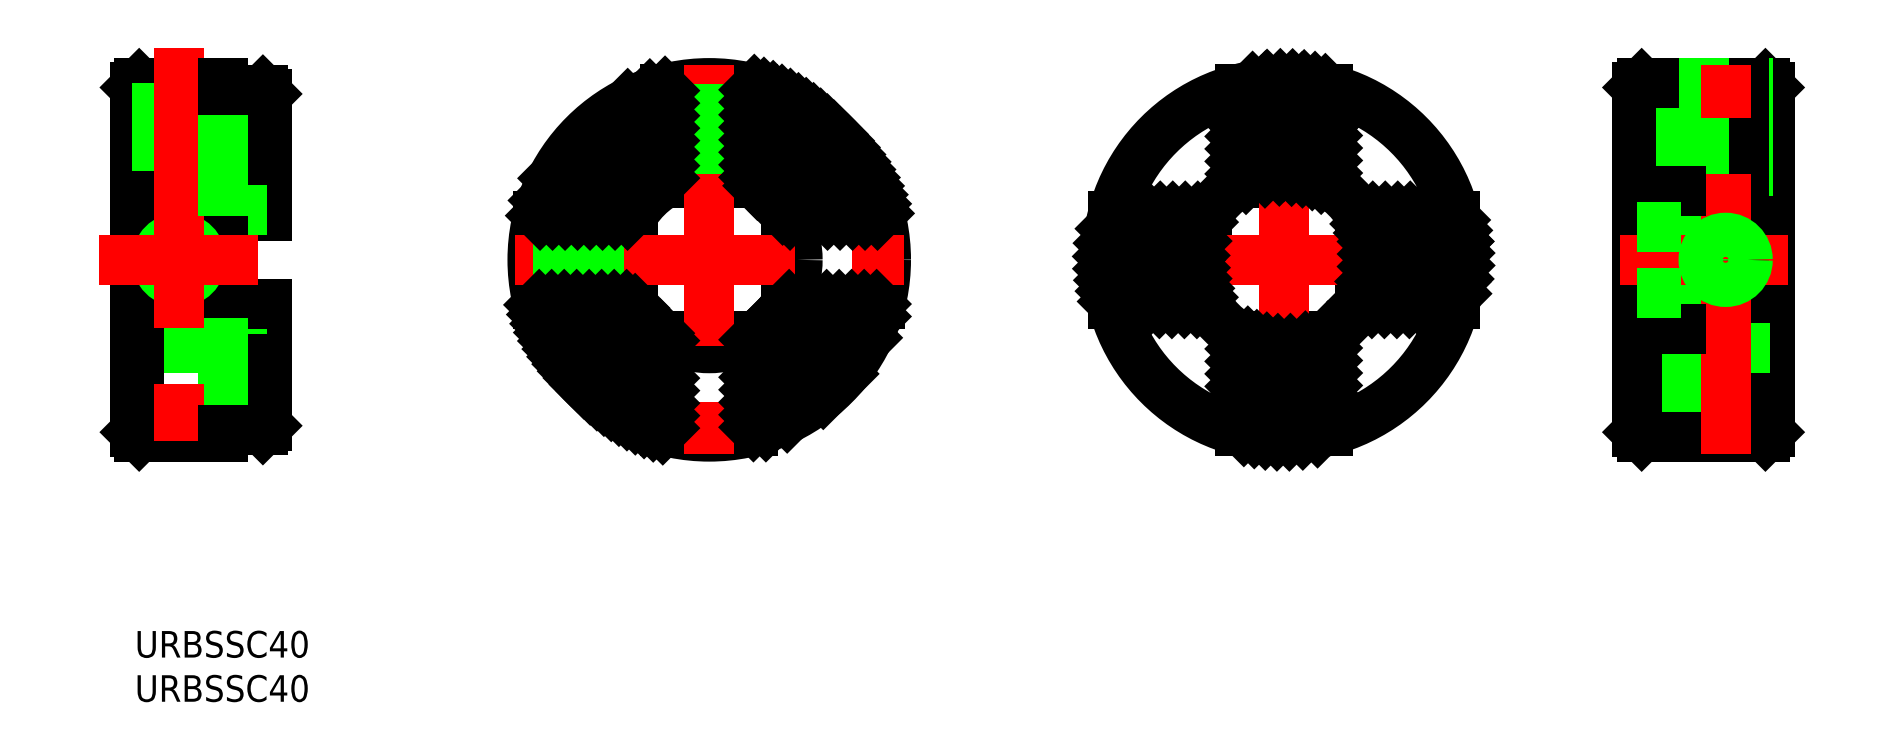
<metadata>
{"format":"dxf","ext":"dxf","renderer":"ezdxf+matplotlib","layout":"modelspace","background":"white","min_lineweight":24,"dpi":150}
</metadata>
<code>
0
SECTION
2
ENTITIES
0
LINE
8
0
10
9.5
20
-19.27
30
0
11
9.5
21
-5
31
0
0
LINE
8
0
10
5
20
5
30
0
11
10
21
5
31
0
0
LINE
8
0
10
9.5
20
5
30
0
11
9.5
21
19.27
31
0
0
LINE
8
0
10
5
20
-20
30
0
11
-4.5
21
-20
31
0
0
LINE
8
0
10
10
20
-5
30
0
11
10
21
-18.77
31
0
0
LINE
8
0
10
10
20
18.77
30
0
11
10
21
5
31
0
0
LINE
8
0
10
10
20
-5.59
30
0
11
5
21
-5.59
31
0
0
LINE
8
0
10
10
20
5.59
30
0
11
5
21
5.59
31
0
0
LINE
8
0
10
5
20
-10
30
0
11
-4.5
21
-10
31
0
0
LINE
8
0
10
5
20
10
30
0
11
-4.5
21
10
31
0
0
LINE
8
0
10
5
20
5
30
0
11
5
21
-5
31
0
0
LINE
8
0
10
10
20
-5
30
0
11
5
21
-5
31
0
0
LINE
8
0
10
5
20
-19.27
30
0
11
5
21
-5
31
0
0
LINE
8
0
10
-3
20
20
30
0
11
-2.5
21
20
31
0
0
LINE
8
0
10
-3.7
20
20
30
0
11
5
21
20
31
0
0
LINE
8
0
10
-4.5
20
20
30
0
11
-3.7
21
20
31
0
0
LINE
8
0
10
-5
20
-19.5
30
0
11
-4.5
21
-20
31
0
0
LINE
8
0
10
-4.5
20
20
30
0
11
-5
21
19.5
31
0
0
LINE
8
0
10
-4.5
20
-10
30
0
11
-5
21
-10.5
31
0
0
LINE
8
0
10
-5
20
19.5
30
0
11
-5
21
-19.5
31
0
0
LINE
8
0
10
-4.5
20
10
30
0
11
-5
21
10.5
31
0
0
LINE
8
0
10
-4.5
20
-20
30
0
11
-4.5
21
20
31
0
0
LINE
8
0
10
2.5
20
20
30
0
11
2.5
21
10
31
0
0
LINE
8
0
10
2.067
20
20
30
0
11
2.067
21
10
31
0
0
LINE
8
0
10
-2.067
20
20
30
0
11
-2.067
21
10
31
0
0
LINE
8
0
10
-2.5
20
20
30
0
11
-2.5
21
10
31
0
0
CIRCLE
8
0
10
0
20
0
30
0
40
2.067
0
CIRCLE
8
0
10
0
20
0
30
0
40
2.5
0
LINE
8
CENTER
10
0
20
24
30
0
11
0
21
-21.5
31
0
0
LINE
8
CENTER
10
9
20
0
30
0
11
-9
21
0
31
0
0
INSERT
8
0
2
*U20
10
0
20
0
30
0
0
INSERT
8
0
2
*U21
10
0
20
0
30
0
0
LINE
8
0
10
5
20
5
30
0
11
5
21
19.27
31
0
0
LINE
8
0
10
5
20
19.27
30
0
11
9.5
21
19.27
31
0
0
LINE
8
0
10
9.5
20
19.27
30
0
11
10
21
18.77
31
0
0
LINE
8
0
10
5
20
19.27
30
0
11
9.5
21
19.27
31
0
0
LINE
8
0
10
5
20
20
30
0
11
5
21
19.27
31
0
0
LINE
8
0
10
10
20
-18.77
30
0
11
9.5
21
-19.27
31
0
0
LINE
8
0
10
9.5
20
-19.27
30
0
11
5
21
-19.27
31
0
0
LINE
8
0
10
5
20
-20
30
0
11
5
21
-19.27
31
0
0
CIRCLE
8
0
10
60
20
0
30
0
40
10
0
CIRCLE
8
0
10
60
20
0
30
0
40
20
0
LINE
8
0
10
51.34
20
5
30
0
11
40.64
21
5
31
0
0
LINE
8
0
10
68.66
20
5
30
0
11
79.36
21
5
31
0
0
LINE
8
0
10
51.34
20
-5
30
0
11
40.64
21
-5
31
0
0
LINE
8
0
10
68.66
20
-5
30
0
11
79.36
21
-5
31
0
0
LINE
8
0
10
55
20
-8.66
30
0
11
55
21
-19.36
31
0
0
LINE
8
0
10
55
20
8.66
30
0
11
55
21
19.36
31
0
0
LINE
8
0
10
65
20
-8.66
30
0
11
65
21
-19.36
31
0
0
LINE
8
0
10
65
20
8.66
30
0
11
65
21
19.36
31
0
0
LINE
8
CENTER
10
60
20
22
30
0
11
60
21
-22
31
0
0
LINE
8
CENTER
10
38
20
0
30
0
11
82
21
0
31
0
0
CIRCLE
8
0
10
125
20
0
30
0
40
10
0
CIRCLE
8
0
10
125
20
0
30
0
40
20
0
LINE
8
0
10
133.7
20
5
30
0
11
144.4
21
5
31
0
0
LINE
8
0
10
116.3
20
5
30
0
11
105.6
21
5
31
0
0
LINE
8
0
10
133.7
20
-5
30
0
11
144.4
21
-5
31
0
0
LINE
8
0
10
116.3
20
-5
30
0
11
105.6
21
-5
31
0
0
LINE
8
0
10
130
20
-8.66
30
0
11
130
21
-19.36
31
0
0
LINE
8
0
10
130
20
8.66
30
0
11
130
21
19.36
31
0
0
LINE
8
0
10
120
20
-8.66
30
0
11
120
21
-19.36
31
0
0
LINE
8
0
10
120
20
8.66
30
0
11
120
21
19.36
31
0
0
LINE
8
CENTER
10
125
20
22
30
0
11
125
21
-22
31
0
0
LINE
8
CENTER
10
147
20
0
30
0
11
103
21
7.1e-15
31
0
0
LINE
8
0
10
127.5
20
19.84
30
0
11
127.5
21
9.682
31
0
0
LINE
8
0
10
127.1
20
19.89
30
0
11
127.1
21
9.784
31
0
0
LINE
8
0
10
122.9
20
19.89
30
0
11
122.9
21
9.784
31
0
0
LINE
8
0
10
122.5
20
19.84
30
0
11
122.5
21
9.682
31
0
0
LINE
8
0
10
144.8
20
-2.5
30
0
11
134.7
21
-2.5
31
0
0
LINE
8
0
10
144.9
20
-2.067
30
0
11
134.8
21
-2.067
31
0
0
LINE
8
0
10
144.9
20
2.067
30
0
11
134.8
21
2.067
31
0
0
LINE
8
0
10
144.8
20
2.5
30
0
11
134.7
21
2.5
31
0
0
LINE
8
0
10
62.5
20
19.84
30
0
11
62.5
21
9.682
31
0
0
LINE
8
0
10
62.07
20
19.89
30
0
11
62.07
21
9.784
31
0
0
LINE
8
0
10
57.93
20
19.89
30
0
11
57.93
21
9.784
31
0
0
LINE
8
0
10
57.5
20
19.84
30
0
11
57.5
21
9.682
31
0
0
LINE
8
0
10
50.32
20
-2.5
30
0
11
40.16
21
-2.5
31
0
0
LINE
8
0
10
50.22
20
-2.067
30
0
11
40.11
21
-2.067
31
0
0
LINE
8
0
10
50.22
20
2.067
30
0
11
40.11
21
2.067
31
0
0
LINE
8
0
10
50.32
20
2.5
30
0
11
40.16
21
2.5
31
0
0
LINE
8
0
10
165
20
19.5
30
0
11
165
21
6.525
31
0
0
LINE
8
0
10
180
20
19.5
30
0
11
180
21
-19.5
31
0
0
LINE
8
0
10
165
20
-5
30
0
11
170
21
-5
31
0
0
LINE
8
0
10
165
20
5
30
0
11
170
21
5
31
0
0
LINE
8
0
10
170
20
6.525
30
0
11
165
21
6.525
31
0
0
LINE
8
0
10
170
20
-6.525
30
0
11
165
21
-6.525
31
0
0
LINE
8
0
10
170
20
10
30
0
11
180
21
10
31
0
0
LINE
8
0
10
170
20
-10
30
0
11
180
21
-10
31
0
0
LINE
8
0
10
170
20
20
30
0
11
170
21
6.525
31
0
0
LINE
8
0
10
170
20
-6.525
30
0
11
170
21
-20
31
0
0
LINE
8
0
10
170
20
6.525
30
0
11
170
21
5
31
0
0
LINE
8
0
10
165
20
5
30
0
11
165
21
-5
31
0
0
LINE
8
0
10
165
20
-6.525
30
0
11
165
21
-19.5
31
0
0
LINE
8
0
10
170
20
-5
30
0
11
170
21
-6.525
31
0
0
LINE
8
0
10
170
20
5
30
0
11
170
21
-5
31
0
0
LINE
8
0
10
165.5
20
20
30
0
11
179.5
21
20
31
0
0
LINE
8
0
10
165.5
20
-20
30
0
11
179.5
21
-20
31
0
0
LINE
8
0
10
180
20
-19.5
30
0
11
179.5
21
-20
31
0
0
LINE
8
0
10
165.5
20
-20
30
0
11
165
21
-19.5
31
0
0
LINE
8
0
10
165.5
20
20
30
0
11
165
21
19.5
31
0
0
LINE
8
0
10
179.5
20
20
30
0
11
180
21
19.5
31
0
0
LINE
8
0
10
177.5
20
20
30
0
11
177.5
21
10
31
0
0
LINE
8
0
10
177.1
20
20
30
0
11
177.1
21
10
31
0
0
LINE
8
0
10
172.9
20
20
30
0
11
172.9
21
10
31
0
0
LINE
8
0
10
172.5
20
20
30
0
11
172.5
21
10
31
0
0
LINE
8
CENTER
10
163
20
0
30
0
11
182
21
0
31
0
0
LINE
8
CENTER
10
175
20
-22
30
0
11
175
21
22
31
0
0
CIRCLE
8
0
10
175
20
0
30
0
40
2.067
0
CIRCLE
8
0
10
175
20
0
30
0
40
2.5
0
LINE
8
0
10
165
20
7.828
30
0
11
170
21
7.828
31
0
0
LINE
8
0
10
165
20
-7.828
30
0
11
170
21
-7.828
31
0
0
LINE
8
0
10
165
20
-3.697
30
0
11
170
21
-3.697
31
0
0
LINE
8
0
10
165
20
3.697
30
0
11
170
21
3.697
31
0
0
LINE
8
0
10
72.9
20
-15.28
30
0
11
75.28
21
-12.9
31
0
0
LINE
8
0
10
68.82
20
-17.95
30
0
11
77.95
21
-8.819
31
0
0
LINE
8
0
10
66.41
20
-18.94
30
0
11
78.94
21
-6.411
31
0
0
LINE
8
0
10
65
20
-18.94
30
0
11
78.94
21
-5
31
0
0
LINE
8
0
10
65
20
-17.53
30
0
11
77.53
21
-5
31
0
0
LINE
8
0
10
65
20
-16.11
30
0
11
76.11
21
-5
31
0
0
LINE
8
0
10
65
20
-14.7
30
0
11
74.7
21
-5
31
0
0
LINE
8
0
10
65
20
-13.28
30
0
11
73.28
21
-5
31
0
0
LINE
8
0
10
65
20
-11.87
30
0
11
71.87
21
-5
31
0
0
LINE
8
0
10
65
20
-10.46
30
0
11
70.46
21
-5
31
0
0
LINE
8
0
10
65
20
-9.042
30
0
11
66.18
21
-7.862
31
0
0
LINE
8
0
10
79.04
20
5
30
0
11
79.3
21
5.256
31
0
0
LINE
8
0
10
54.74
20
-19.3
30
0
11
55
21
-19.04
31
0
0
LINE
8
0
10
77.63
20
5
30
0
11
78.97
21
6.341
31
0
0
LINE
8
0
10
53.66
20
-18.97
30
0
11
55
21
-17.63
31
0
0
LINE
8
0
10
76.21
20
5
30
0
11
78.59
21
7.377
31
0
0
LINE
8
0
10
52.62
20
-18.59
30
0
11
55
21
-16.21
31
0
0
LINE
8
0
10
74.8
20
5
30
0
11
78.17
21
8.367
31
0
0
LINE
8
0
10
51.63
20
-18.17
30
0
11
55
21
-14.8
31
0
0
LINE
8
0
10
73.38
20
5
30
0
11
77.7
21
9.314
31
0
0
LINE
8
0
10
50.69
20
-17.7
30
0
11
55
21
-13.38
31
0
0
LINE
8
0
10
71.97
20
5
30
0
11
77.19
21
10.22
31
0
0
LINE
8
0
10
49.78
20
-17.19
30
0
11
55
21
-11.97
31
0
0
LINE
8
0
10
70.56
20
5
30
0
11
76.64
21
11.09
31
0
0
LINE
8
0
10
48.91
20
-16.64
30
0
11
55
21
-10.56
31
0
0
LINE
8
0
10
69.14
20
5
30
0
11
76.06
21
11.92
31
0
0
LINE
8
0
10
48.08
20
-16.06
30
0
11
55
21
-9.142
31
0
0
LINE
8
0
10
68.3
20
5.574
30
0
11
75.44
21
12.71
31
0
0
LINE
8
0
10
47.29
20
-15.44
30
0
11
54.43
21
-8.302
31
0
0
LINE
8
0
10
67.7
20
6.384
30
0
11
74.78
21
13.47
31
0
0
LINE
8
0
10
46.53
20
-14.78
30
0
11
53.62
21
-7.697
31
0
0
LINE
8
0
10
67.02
20
7.121
30
0
11
74.09
21
14.19
31
0
0
LINE
8
0
10
45.81
20
-14.09
30
0
11
52.88
21
-7.021
31
0
0
LINE
8
0
10
66.27
20
7.788
30
0
11
73.36
21
14.88
31
0
0
LINE
8
0
10
45.12
20
-13.36
30
0
11
52.21
21
-6.273
31
0
0
LINE
8
0
10
65.45
20
8.382
30
0
11
72.6
21
15.53
31
0
0
LINE
8
0
10
44.47
20
-12.6
30
0
11
51.62
21
-5.453
31
0
0
LINE
8
0
10
65
20
9.343
30
0
11
71.8
21
16.15
31
0
0
LINE
8
0
10
43.85
20
-11.8
30
0
11
50.66
21
-5
31
0
0
LINE
8
0
10
65
20
10.76
30
0
11
70.97
21
16.72
31
0
0
LINE
8
0
10
43.28
20
-10.97
30
0
11
49.24
21
-5
31
0
0
LINE
8
0
10
65
20
12.17
30
0
11
70.09
21
17.27
31
0
0
LINE
8
0
10
42.73
20
-10.09
30
0
11
47.83
21
-5
31
0
0
LINE
8
0
10
65
20
13.59
30
0
11
69.18
21
17.77
31
0
0
LINE
8
0
10
42.23
20
-9.182
30
0
11
46.41
21
-5
31
0
0
LINE
8
0
10
65
20
15
30
0
11
68.23
21
18.23
31
0
0
LINE
8
0
10
41.77
20
-8.229
30
0
11
45
21
-5
31
0
0
LINE
8
0
10
65
20
16.41
30
0
11
67.23
21
18.65
31
0
0
LINE
8
0
10
41.35
20
-7.232
30
0
11
43.59
21
-5
31
0
0
LINE
8
0
10
65
20
17.83
30
0
11
66.19
21
19.02
31
0
0
LINE
8
0
10
40.98
20
-6.19
30
0
11
42.17
21
-5
31
0
0
LINE
8
0
10
50.76
20
5
30
0
11
55
21
9.243
31
0
0
LINE
8
0
10
65
20
19.24
30
0
11
65.1
21
19.34
31
0
0
LINE
8
0
10
40.66
20
-5.097
30
0
11
40.76
21
-5
31
0
0
LINE
8
0
10
49.34
20
5
30
0
11
55
21
10.66
31
0
0
LINE
8
0
10
47.93
20
5
30
0
11
55
21
12.07
31
0
0
LINE
8
0
10
46.51
20
5
30
0
11
55
21
13.49
31
0
0
LINE
8
0
10
45.1
20
5
30
0
11
55
21
14.9
31
0
0
LINE
8
0
10
43.69
20
5
30
0
11
55
21
16.31
31
0
0
LINE
8
0
10
42.27
20
5
30
0
11
55
21
17.73
31
0
0
LINE
8
0
10
40.86
20
5
30
0
11
55
21
19.14
31
0
0
LINE
8
0
10
41.16
20
6.719
30
0
11
53.28
21
18.84
31
0
0
LINE
8
0
10
42.25
20
9.225
30
0
11
50.77
21
17.75
31
0
0
LINE
8
0
10
143.5
20
-5
30
0
11
144.6
21
-3.828
31
0
0
LINE
8
0
10
128.8
20
-19.63
30
0
11
130
21
-18.46
31
0
0
LINE
8
0
10
142
20
-5
30
0
11
144.5
21
-2.5
31
0
0
LINE
8
0
10
144.5
20
-2.5
30
0
11
144.9
21
-2.161
31
0
0
LINE
8
0
10
127.2
20
-19.88
30
0
11
130
21
-17.04
31
0
0
LINE
8
0
10
143.1
20
-2.5
30
0
11
143.6
21
-2.067
31
0
0
LINE
8
0
10
140.6
20
-5
30
0
11
143.1
21
-2.5
31
0
0
LINE
8
0
10
143.6
20
-2.067
30
0
11
145
21
-0.6398
31
0
0
LINE
8
0
10
125.6
20
-19.99
30
0
11
130
21
-15.63
31
0
0
LINE
8
0
10
141.7
20
-2.5
30
0
11
142.1
21
-2.067
31
0
0
LINE
8
0
10
139.2
20
-5
30
0
11
141.7
21
-2.5
31
0
0
LINE
8
0
10
142.1
20
-2.067
30
0
11
144.2
21
0
31
0
0
LINE
8
0
10
125
20
-19.22
30
0
11
130
21
-14.22
31
0
0
LINE
8
0
10
144.2
20
0
30
0
11
145
21
0.7698
31
0
0
LINE
8
0
10
124.2
20
-19.99
30
0
11
125
21
-19.22
31
0
0
LINE
8
0
10
140.3
20
-2.5
30
0
11
140.7
21
-2.067
31
0
0
LINE
8
0
10
140.7
20
-2.067
30
0
11
142.8
21
7.1e-15
31
0
0
LINE
8
0
10
137.8
20
-5
30
0
11
140.3
21
-2.5
31
0
0
LINE
8
0
10
142.8
20
7.1e-15
30
0
11
144.9
21
2.067
31
0
0
LINE
8
0
10
125
20
-17.8
30
0
11
130
21
-12.8
31
0
0
LINE
8
0
10
144.9
20
2.067
30
0
11
144.9
21
2.089
31
0
0
LINE
8
0
10
122.9
20
-19.89
30
0
11
125
21
-17.8
31
0
0
LINE
8
0
10
139.3
20
-2.067
30
0
11
141.4
21
7.1e-15
31
0
0
LINE
8
0
10
138.9
20
-2.5
30
0
11
139.3
21
-2.067
31
0
0
LINE
8
0
10
141.4
20
7.1e-15
30
0
11
143.5
21
2.067
31
0
0
LINE
8
0
10
136.4
20
-5
30
0
11
138.9
21
-2.5
31
0
0
LINE
8
0
10
143.5
20
2.067
30
0
11
143.9
21
2.5
31
0
0
LINE
8
0
10
125
20
-16.39
30
0
11
130
21
-11.39
31
0
0
LINE
8
0
10
143.9
20
2.5
30
0
11
144.7
21
3.333
31
0
0
LINE
8
0
10
121.7
20
-19.72
30
0
11
125
21
-16.39
31
0
0
LINE
8
0
10
137.9
20
-2.067
30
0
11
140
21
0
31
0
0
LINE
8
0
10
137.5
20
-2.5
30
0
11
137.9
21
-2.067
31
0
0
LINE
8
0
10
140
20
0
30
0
11
142
21
2.067
31
0
0
LINE
8
0
10
135
20
-5
30
0
11
137.5
21
-2.5
31
0
0
LINE
8
0
10
142
20
2.067
30
0
11
142.5
21
2.5
31
0
0
LINE
8
0
10
125
20
-14.97
30
0
11
130
21
-9.973
31
0
0
LINE
8
0
10
142.5
20
2.5
30
0
11
144.5
21
4.512
31
0
0
LINE
8
0
10
120.5
20
-19.48
30
0
11
125
21
-14.97
31
0
0
LINE
8
0
10
136.5
20
-2.067
30
0
11
138.6
21
0
31
0
0
LINE
8
0
10
133.8
20
-4.769
30
0
11
136.5
21
-2.067
31
0
0
LINE
8
0
10
138.6
20
0
30
0
11
140.6
21
2.067
31
0
0
LINE
8
0
10
140.6
20
2.067
30
0
11
141.1
21
2.5
31
0
0
LINE
8
0
10
125
20
-13.56
30
0
11
130
21
-8.559
31
0
0
LINE
8
0
10
141.1
20
2.5
30
0
11
143.6
21
5
31
0
0
LINE
8
0
10
120
20
-18.56
30
0
11
125
21
-13.56
31
0
0
LINE
8
0
10
134.7
20
-2.449
30
0
11
139.2
21
2.067
31
0
0
LINE
8
0
10
139.2
20
2.067
30
0
11
139.6
21
2.5
31
0
0
LINE
8
0
10
125
20
-12.14
30
0
11
127.4
21
-9.696
31
0
0
LINE
8
0
10
139.6
20
2.5
30
0
11
142.1
21
5
31
0
0
LINE
8
0
10
120
20
-17.14
30
0
11
125
21
-12.14
31
0
0
LINE
8
0
10
135
20
-0.759
30
0
11
137.8
21
2.067
31
0
0
LINE
8
0
10
137.8
20
2.067
30
0
11
138.2
21
2.5
31
0
0
LINE
8
0
10
125
20
-10.73
30
0
11
125.8
21
-9.971
31
0
0
LINE
8
0
10
138.2
20
2.5
30
0
11
140.7
21
5
31
0
0
LINE
8
0
10
120
20
-15.73
30
0
11
125
21
-10.73
31
0
0
LINE
8
0
10
135
20
0.6622
30
0
11
136.4
21
2.067
31
0
0
LINE
8
0
10
136.4
20
2.067
30
0
11
136.8
21
2.5
31
0
0
LINE
8
0
10
136.8
20
2.5
30
0
11
139.3
21
5
31
0
0
LINE
8
0
10
120
20
-14.32
30
0
11
124.3
21
-9.978
31
0
0
LINE
8
0
10
135
20
2.067
30
0
11
135.4
21
2.5
31
0
0
LINE
8
0
10
135.4
20
2.5
30
0
11
137.9
21
5
31
0
0
LINE
8
0
10
120
20
-12.9
30
0
11
123.1
21
-9.815
31
0
0
LINE
8
0
10
134.5
20
3.039
30
0
11
136.5
21
5
31
0
0
LINE
8
0
10
120
20
-11.49
30
0
11
122
21
-9.527
31
0
0
LINE
8
0
10
134.1
20
4.064
30
0
11
135.1
21
5
31
0
0
LINE
8
0
10
120
20
-10.07
30
0
11
120.9
21
-9.137
31
0
0
LINE
8
0
10
129.2
20
9.06
30
0
11
130
21
9.826
31
0
0
LINE
8
0
10
115.2
20
-5
30
0
11
115.9
21
-4.233
31
0
0
LINE
8
0
10
128.2
20
9.466
30
0
11
130
21
11.24
31
0
0
LINE
8
0
10
113.8
20
-5
30
0
11
115.5
21
-3.225
31
0
0
LINE
8
0
10
127.1
20
9.773
30
0
11
130
21
12.65
31
0
0
LINE
8
0
10
112.3
20
-5
30
0
11
115.2
21
-2.118
31
0
0
LINE
8
0
10
125.9
20
9.96
30
0
11
127.1
21
11.14
31
0
0
LINE
8
0
10
127.1
20
11.14
30
0
11
127.5
21
11.57
31
0
0
LINE
8
0
10
127.5
20
11.57
30
0
11
130
21
14.07
31
0
0
LINE
8
0
10
110.9
20
-5
30
0
11
115
21
-0.8913
31
0
0
LINE
8
0
10
125
20
10.48
30
0
11
127.1
21
12.55
31
0
0
LINE
8
0
10
127.1
20
12.55
30
0
11
127.5
21
12.98
31
0
0
LINE
8
0
10
114.5
20
1.42e-14
30
0
11
115
21
0.4954
31
0
0
LINE
8
0
10
127.5
20
12.98
30
0
11
130
21
15.48
31
0
0
LINE
8
0
10
109.5
20
-5
30
0
11
114.5
21
1.42e-14
31
0
0
LINE
8
0
10
122.9
20
9.771
30
0
11
125
21
11.9
31
0
0
LINE
8
0
10
125
20
11.9
30
0
11
127.1
21
13.96
31
0
0
LINE
8
0
10
127.1
20
13.96
30
0
11
127.5
21
14.4
31
0
0
LINE
8
0
10
113.1
20
7.1e-15
30
0
11
115.2
21
2.126
31
0
0
LINE
8
0
10
127.5
20
14.4
30
0
11
130
21
16.9
31
0
0
LINE
8
0
10
108.1
20
-5
30
0
11
113.1
21
7.1e-15
31
0
0
LINE
8
0
10
122.9
20
11.24
30
0
11
125
21
13.31
31
0
0
LINE
8
0
10
122.5
20
10.81
30
0
11
122.9
21
11.24
31
0
0
LINE
8
0
10
125
20
13.31
30
0
11
127.1
21
15.38
31
0
0
LINE
8
0
10
120.7
20
9.043
30
0
11
122.5
21
10.81
31
0
0
LINE
8
0
10
127.1
20
15.38
30
0
11
127.5
21
15.81
31
0
0
LINE
8
0
10
111.7
20
7.1e-15
30
0
11
116
21
4.268
31
0
0
LINE
8
0
10
127.5
20
15.81
30
0
11
130
21
18.31
31
0
0
LINE
8
0
10
106.7
20
-5
30
0
11
111.7
21
7.1e-15
31
0
0
LINE
8
0
10
122.9
20
12.66
30
0
11
125
21
14.73
31
0
0
LINE
8
0
10
122.5
20
12.23
30
0
11
122.9
21
12.66
31
0
0
LINE
8
0
10
125
20
14.73
30
0
11
127.1
21
16.79
31
0
0
LINE
8
0
10
120
20
9.726
30
0
11
122.5
21
12.23
31
0
0
LINE
8
0
10
127.1
20
16.79
30
0
11
127.5
21
17.23
31
0
0
LINE
8
0
10
110.3
20
1.42e-14
30
0
11
115.3
21
5
31
0
0
LINE
8
0
10
127.5
20
17.23
30
0
11
129.7
21
19.44
31
0
0
LINE
8
0
10
105.6
20
-4.711
30
0
11
110.3
21
1.42e-14
31
0
0
LINE
8
0
10
122.9
20
14.07
30
0
11
125
21
16.14
31
0
0
LINE
8
0
10
122.5
20
13.64
30
0
11
122.9
21
14.07
31
0
0
LINE
8
0
10
125
20
16.14
30
0
11
127.1
21
18.21
31
0
0
LINE
8
0
10
120
20
11.14
30
0
11
122.5
21
13.64
31
0
0
LINE
8
0
10
127.1
20
18.21
30
0
11
127.5
21
18.64
31
0
0
LINE
8
0
10
108.9
20
1.42e-14
30
0
11
113.9
21
5
31
0
0
LINE
8
0
10
127.5
20
18.64
30
0
11
128.5
21
19.68
31
0
0
LINE
8
0
10
105.3
20
-3.544
30
0
11
108.9
21
1.42e-14
31
0
0
LINE
8
0
10
122.5
20
15.05
30
0
11
122.9
21
15.49
31
0
0
LINE
8
0
10
122.9
20
15.49
30
0
11
125
21
17.55
31
0
0
LINE
8
0
10
120
20
12.55
30
0
11
122.5
21
15.05
31
0
0
LINE
8
0
10
125
20
17.55
30
0
11
127.1
21
19.62
31
0
0
LINE
8
0
10
107.4
20
1.42e-14
30
0
11
112.4
21
5
31
0
0
LINE
8
0
10
127.1
20
19.62
30
0
11
127.3
21
19.87
31
0
0
LINE
8
0
10
105.1
20
-2.312
30
0
11
107.4
21
1.42e-14
31
0
0
LINE
8
0
10
122.5
20
16.47
30
0
11
122.9
21
16.9
31
0
0
LINE
8
0
10
120
20
13.97
30
0
11
122.5
21
16.47
31
0
0
LINE
8
0
10
122.9
20
16.9
30
0
11
125
21
18.97
31
0
0
LINE
8
0
10
106
20
1.07e-14
30
0
11
111
21
5
31
0
0
LINE
8
0
10
125
20
18.97
30
0
11
126
21
19.97
31
0
0
LINE
8
0
10
105
20
-1.006
30
0
11
106
21
1.07e-14
31
0
0
LINE
8
0
10
122.5
20
17.88
30
0
11
122.9
21
18.32
31
0
0
LINE
8
0
10
120
20
15.38
30
0
11
122.5
21
17.88
31
0
0
LINE
8
0
10
122.9
20
18.32
30
0
11
124.6
21
20
31
0
0
LINE
8
0
10
105
20
0.3863
30
0
11
109.6
21
5
31
0
0
LINE
8
0
10
122.5
20
19.3
30
0
11
122.9
21
19.73
31
0
0
LINE
8
0
10
120
20
16.8
30
0
11
122.5
21
19.3
31
0
0
LINE
8
0
10
122.9
20
19.73
30
0
11
123.1
21
19.91
31
0
0
LINE
8
0
10
105.1
20
1.886
30
0
11
108.2
21
5
31
0
0
LINE
8
0
10
120
20
18.21
30
0
11
121.5
21
19.69
31
0
0
LINE
8
0
10
105.3
20
3.524
30
0
11
106.8
21
5
31
0
0
LINE
8
0
10
67.86
20
-6.179
30
0
11
69.04
21
-5
31
0
0
LINE
8
0
10
124.5
20
9.988
30
0
11
130
21
15.48
31
0
0
ENDSEC
0
EOF

</code>
